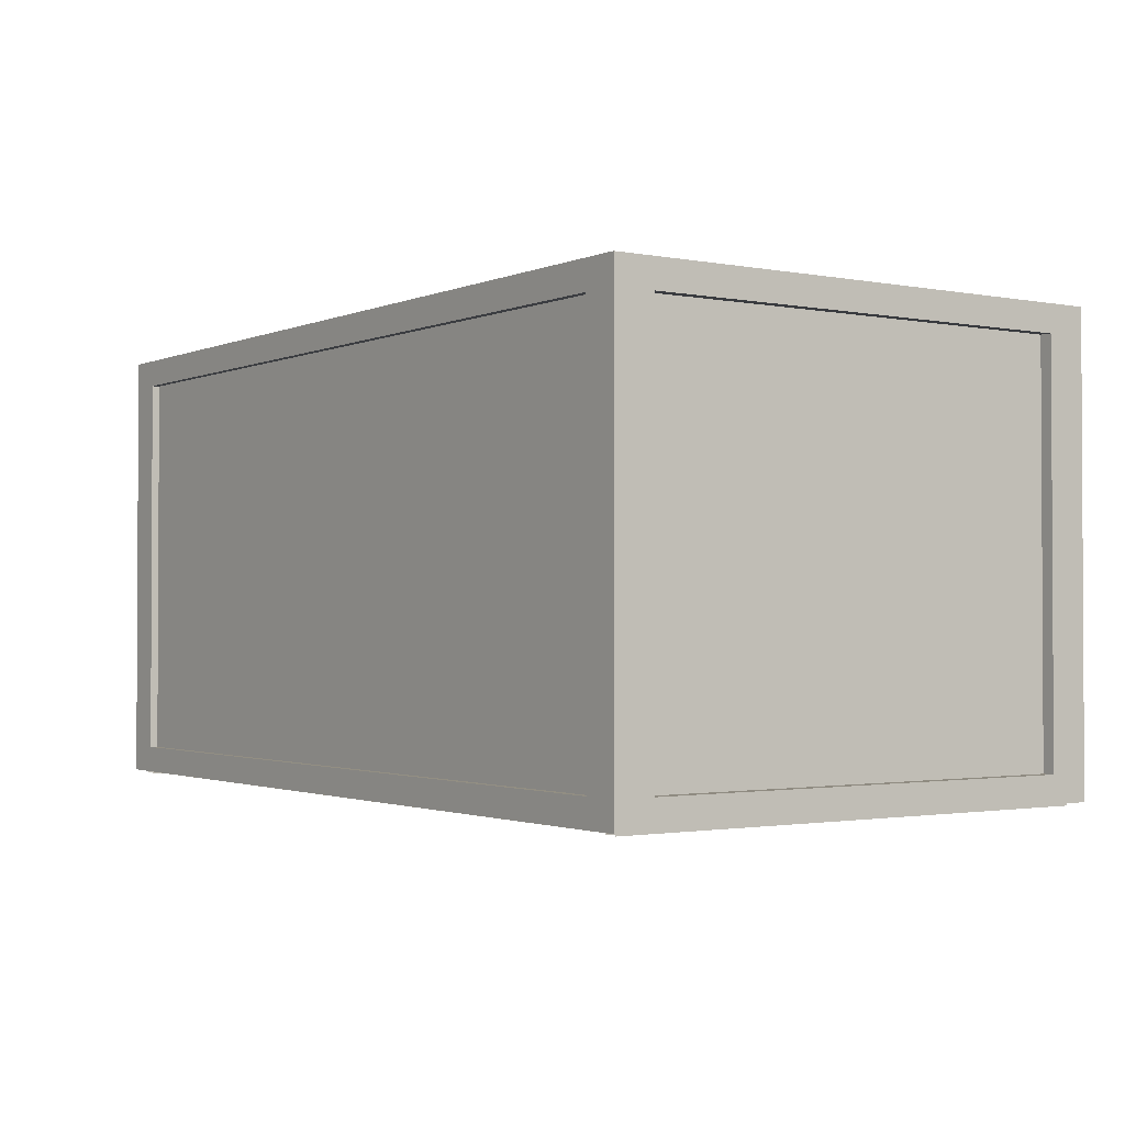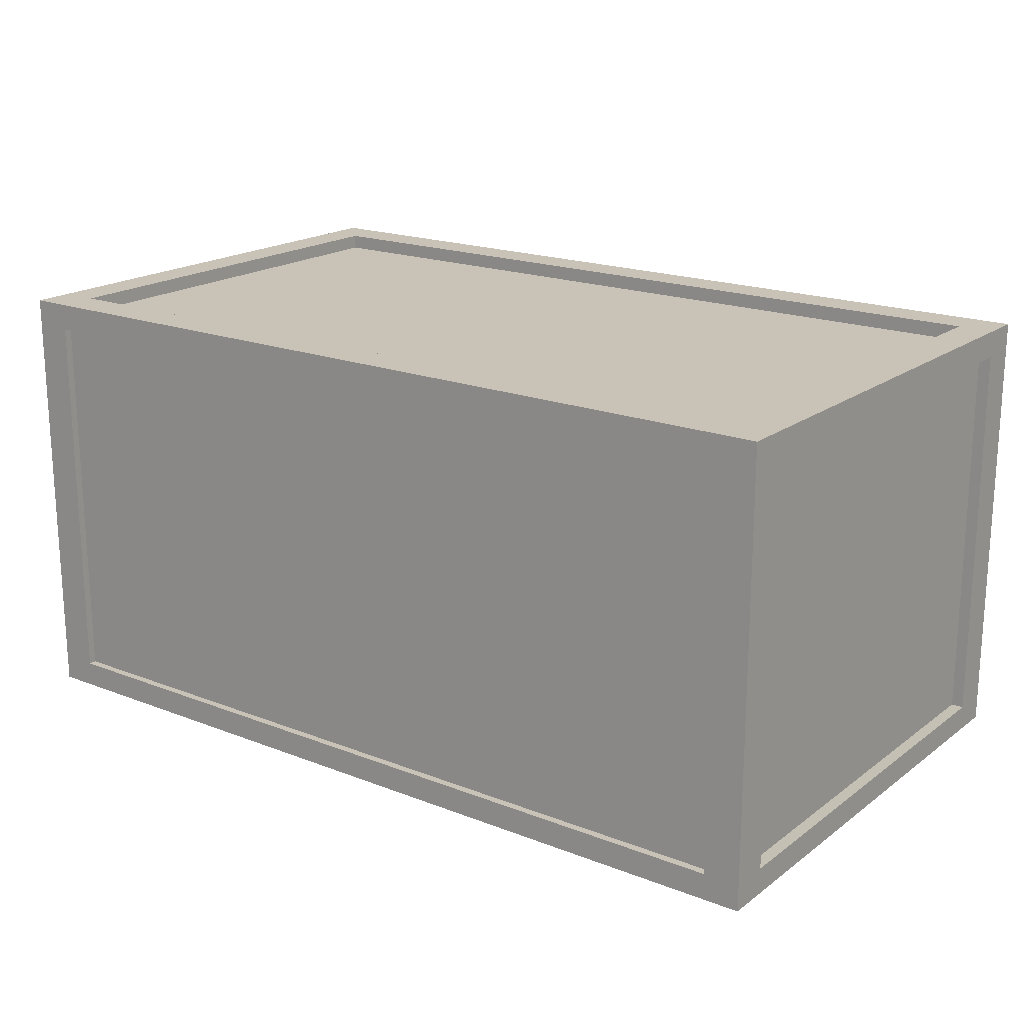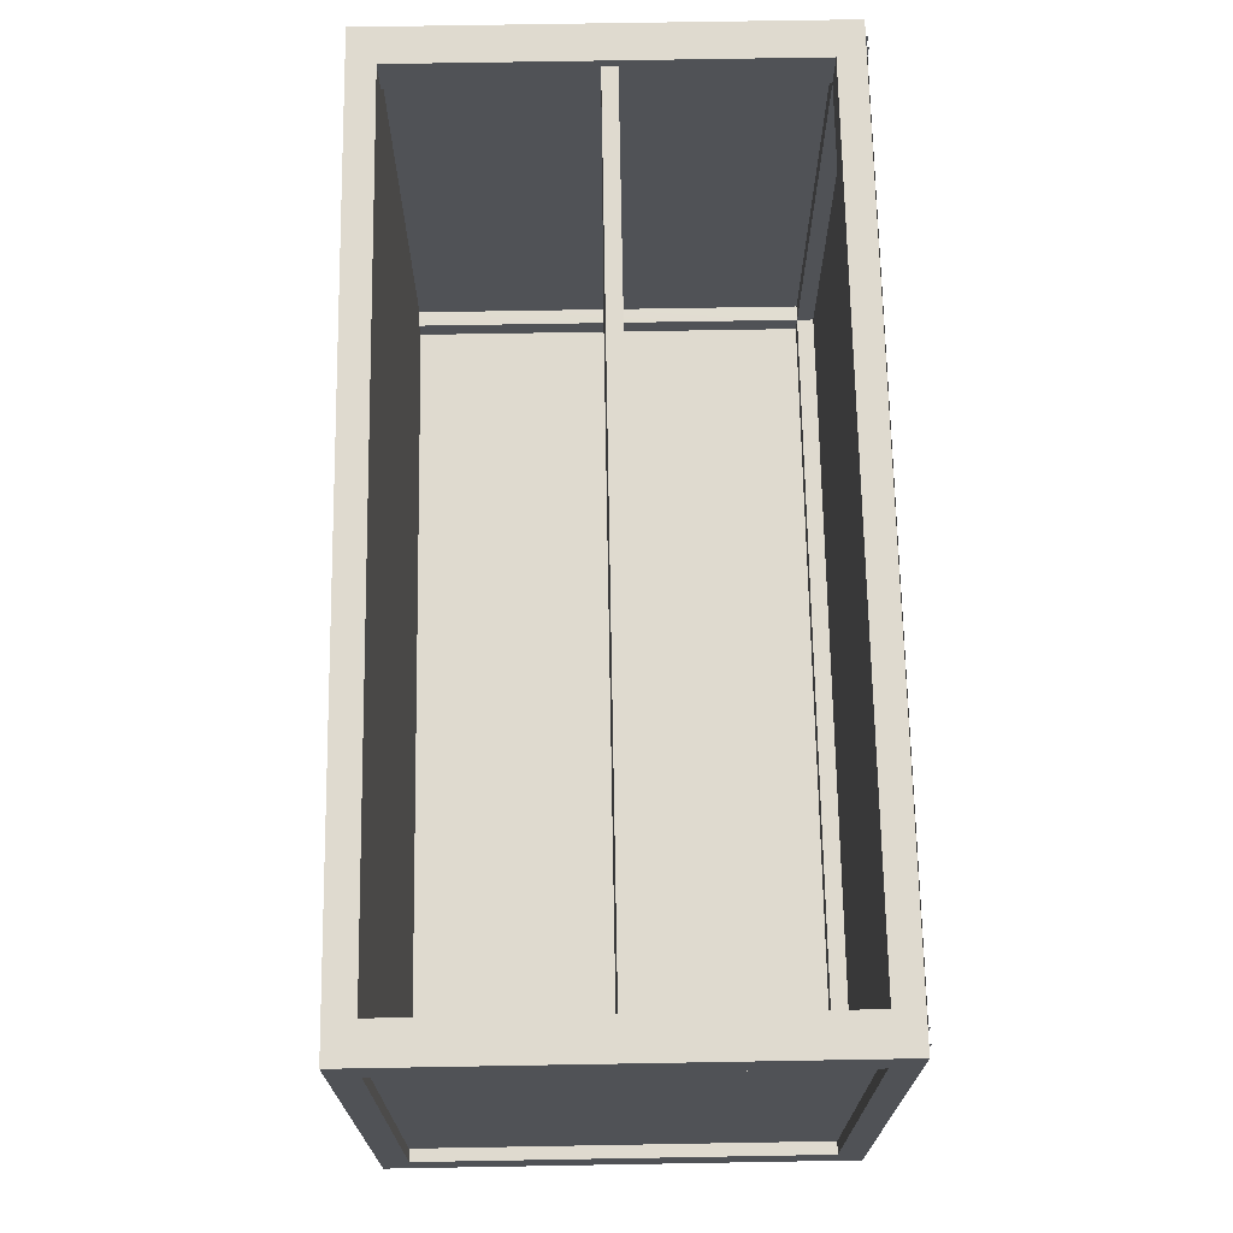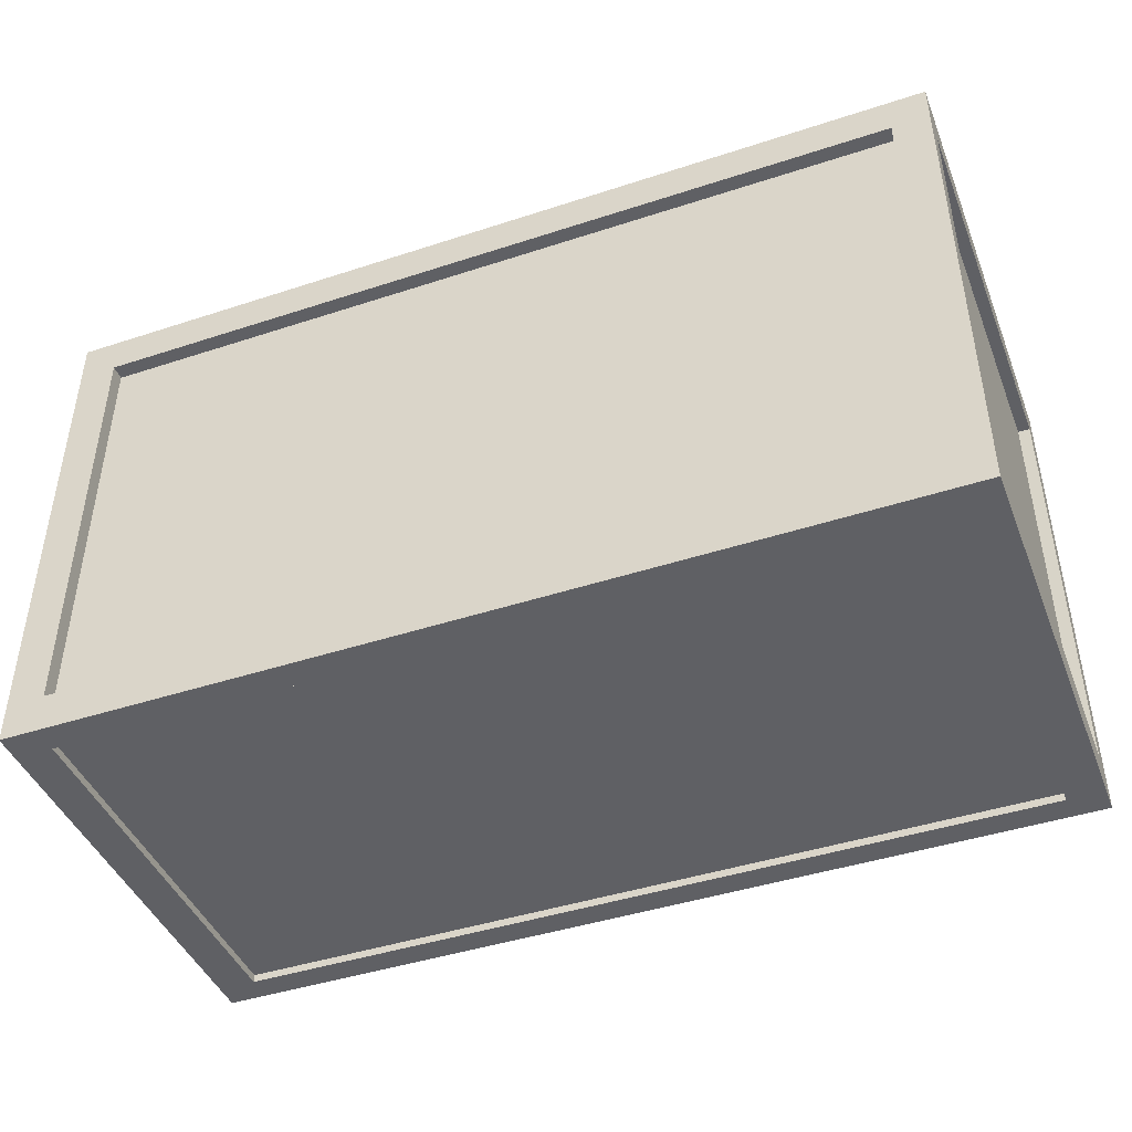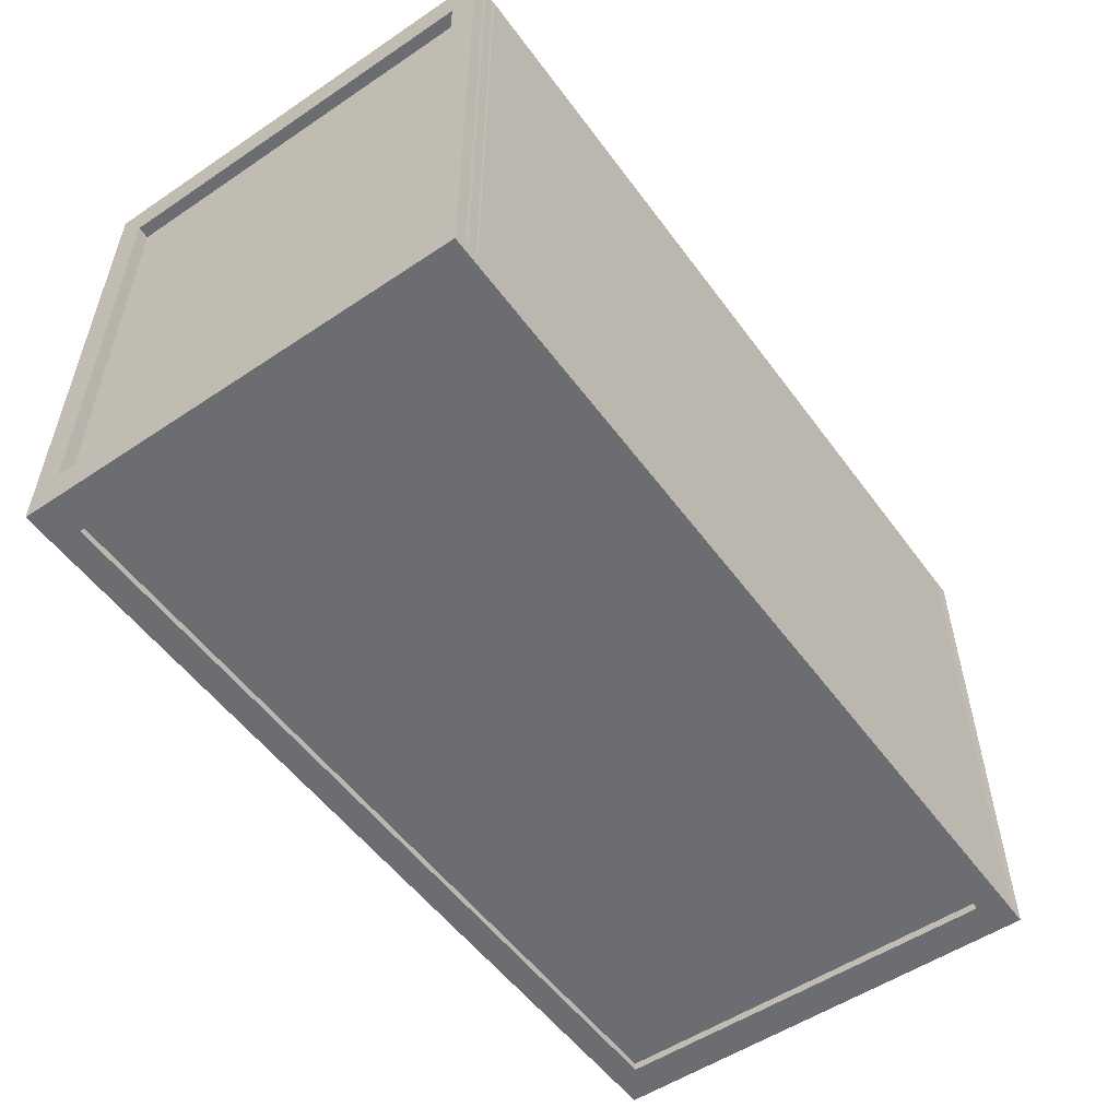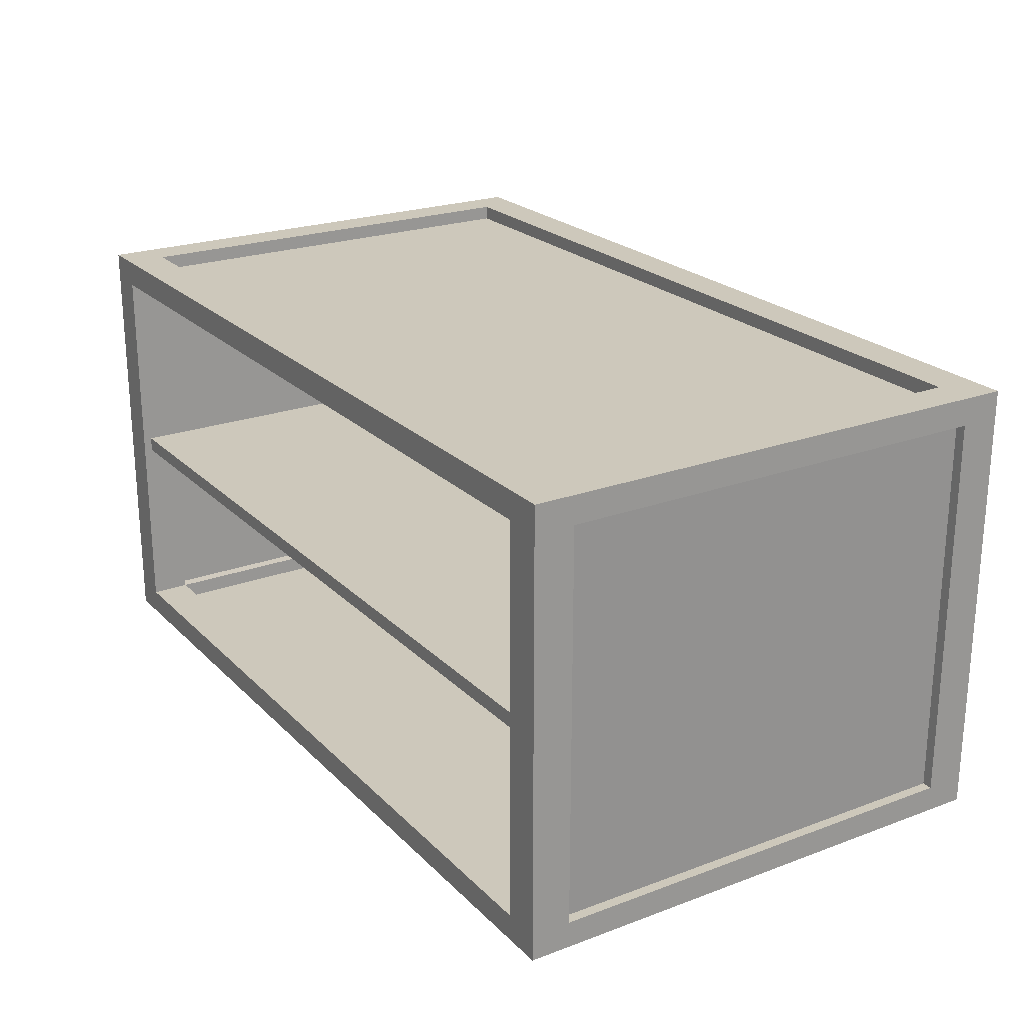
<metadata>
{"format":"obj","ext":"obj","renderer":"f3d","projection":"perspective","resolution":1024,"background":"white","views":[{"elev":-1.6,"azim":-124.6,"up":"+Y"},{"elev":18.9,"azim":-143.6,"up":"+Y"},{"elev":69.4,"azim":-91.0,"up":"+Z"},{"elev":-44.0,"azim":-159.0,"up":"+Z"},{"elev":-53.9,"azim":-54.5,"up":"+Z"},{"elev":22.9,"azim":57.7,"up":"+Y"}]}
</metadata>
<code>
g display_cube02
v -0.559 0.5754 -0.3395
v -0.559 0.005761 -0.3395
v 0.5592 0.005761 -0.3395
v 0.5592 0.5754 -0.3395
v -0.559 0.005761 -0.3243
v -0.559 0.5754 -0.3243
v 0.5592 0.5754 -0.3243
v 0.5592 0.005761 -0.3243
v -0.5707 0.01516 0.337
v -0.5707 0.01516 -0.3372
v 0.5709 0.01516 -0.3372
v 0.5709 0.01516 0.337
v -0.5707 -0.0001114 -0.3372
v -0.5707 -0.0001114 0.337
v 0.5709 -0.0001114 0.337
v 0.5709 -0.0001114 -0.3372
v -0.573 0.5813 0.337
v -0.573 0.5813 -0.3372
v 0.5733 0.5813 -0.3372
v 0.5733 0.5813 0.337
v -0.573 0.5648 -0.3372
v -0.573 0.5648 0.337
v 0.5733 0.5648 0.337
v 0.5733 0.5648 -0.3372
v -0.5672 0.5766 0.337
v -0.5672 0.5766 -0.3372
v -0.5672 -0.00246 -0.3372
v -0.5672 -0.00246 0.337
v -0.5836 0.5766 -0.3372
v -0.5836 0.5766 0.337
v -0.5836 -0.00246 0.337
v -0.5836 -0.00246 -0.3372
v 0.5862 0.5766 0.337
v 0.5862 0.5766 -0.3372
v 0.5862 -0.00246 -0.3372
v 0.5862 -0.00246 0.337
v 0.5709 0.5766 -0.3372
v 0.5709 0.5766 0.337
v 0.5709 -0.00246 0.337
v 0.5709 -0.00246 -0.3372
v -0.5507 0.2876 0.3381
v -0.5507 0.3076 0.3381
v 0.551 0.3076 0.3381
v 0.551 0.2876 0.3381
v -0.5507 0.3076 0.3381
v -0.5507 0.3076 -0.3243
v 0.551 0.3076 -0.3243
v 0.551 0.3076 0.3381
v -0.5507 0.3076 -0.3243
v -0.5507 0.2876 -0.3243
v 0.551 0.2876 -0.3243
v 0.551 0.3076 -0.3243
v -0.5507 0.2876 -0.3243
v -0.5507 0.2876 0.3381
v 0.551 0.2876 0.3381
v 0.551 0.2876 -0.3243
v 0.551 0.2876 0.3381
v 0.551 0.3076 0.3381
v 0.551 0.3076 -0.3243
v 0.551 0.2876 -0.3243
v -0.5507 0.2876 -0.3243
v -0.5507 0.3076 -0.3243
v -0.5507 0.3076 0.3381
v -0.5507 0.2876 0.3381
v -0.6001 0.03747 -0.3501
v -0.6001 0.002238 -0.3501
v -0.5507 0.002238 -0.3501
v -0.5507 0.03747 -0.3501
v 0.5498 0.002238 -0.3501
v -0.5507 0.5648 -0.3501
v -0.6001 0.5648 -0.3501
v -0.6001 0.6012 -0.3501
v -0.5507 0.6012 -0.3501
v 0.5498 0.5648 -0.3501
v 0.5498 0.6012 -0.3501
v 0.5498 0.03747 -0.3501
v 0.6003 0.5648 -0.3501
v 0.6003 0.6012 -0.3501
v 0.6003 0.03747 -0.3501
v 0.6003 0.002238 -0.3501
v 0.5498 0.002238 0.3499
v 0.6003 0.03747 0.3499
v 0.6003 0.002238 0.3499
v 0.5498 0.03747 0.3499
v -0.5507 0.002238 0.3499
v 0.5498 0.5648 0.3499
v -0.5507 0.03747 0.3499
v 0.6003 0.5648 0.3499
v 0.6003 0.6012 0.3499
v 0.5498 0.6012 0.3499
v -0.6001 0.002238 0.3499
v -0.6001 0.03747 0.3499
v -0.5507 0.5648 0.3499
v -0.6001 0.5648 0.3499
v -0.5507 0.6012 0.3499
v -0.6001 0.6012 0.3499
v -0.6001 0.002238 0.297
v -0.6001 0.002238 0.3499
v -0.5507 0.002238 0.3499
v -0.5507 0.002238 0.297
v 0.5498 0.002238 0.3499
v -0.5507 0.002238 -0.2973
v -0.6001 0.002238 -0.2973
v -0.6001 0.002238 -0.3501
v -0.5507 0.002238 -0.3501
v 0.5498 0.002238 -0.2973
v 0.5498 0.002238 -0.3501
v 0.5498 0.002238 0.297
v 0.6003 0.002238 -0.2973
v 0.6003 0.002238 -0.3501
v 0.6003 0.002238 0.297
v 0.6003 0.002238 0.3499
v -0.6001 0.002238 0.297
v -0.6001 0.03747 0.3499
v -0.6001 0.002238 0.3499
v -0.6001 0.03747 0.297
v -0.6001 0.002238 -0.2973
v -0.6001 0.5648 0.297
v -0.6001 0.03747 -0.2973
v -0.6001 0.5648 0.3499
v -0.6001 0.6012 0.3499
v -0.6001 0.6012 0.297
v -0.6001 0.002238 -0.3501
v -0.6001 0.03747 -0.3501
v -0.6001 0.5648 -0.2973
v -0.6001 0.5648 -0.3501
v -0.6001 0.6012 -0.2973
v -0.6001 0.6012 -0.3501
v 0.6003 0.5648 0.3499
v 0.6003 0.6012 0.3499
v 0.6003 0.6012 0.297
v 0.6003 0.5648 0.297
v 0.6003 0.6012 -0.2973
v 0.6003 0.03747 0.297
v 0.6003 0.03747 0.3499
v 0.6003 0.002238 0.3499
v 0.6003 0.002238 0.297
v 0.6003 0.03747 -0.2973
v 0.6003 0.002238 -0.2973
v 0.6003 0.002238 -0.3501
v 0.6003 0.03747 -0.3501
v 0.6003 0.5648 -0.2973
v 0.6003 0.5648 -0.3501
v 0.6003 0.6012 -0.3501
v 0.5498 0.6012 -0.3501
v 0.6003 0.6012 -0.3501
v 0.6003 0.6012 -0.2973
v 0.5498 0.6012 -0.2973
v 0.6003 0.6012 0.297
v -0.5507 0.6012 -0.2973
v 0.5498 0.6012 0.297
v 0.6003 0.6012 0.3499
v 0.5498 0.6012 0.3499
v -0.5507 0.6012 0.3499
v -0.5507 0.6012 0.297
v -0.6001 0.6012 0.3499
v -0.6001 0.6012 0.297
v -0.6001 0.6012 -0.2973
v -0.5507 0.6012 -0.3501
v -0.6001 0.6012 -0.3501
v -0.5507 0.002238 0.297
v -0.5507 0.03747 0.297
v -0.5507 0.03747 -0.2973
v -0.5507 0.002238 -0.2973
v -0.5507 0.002238 -0.2973
v -0.5507 0.03747 -0.2973
v 0.5498 0.03747 -0.2973
v 0.5498 0.002238 -0.2973
v 0.5498 0.002238 -0.2973
v 0.5498 0.03747 -0.2973
v 0.5498 0.03747 0.297
v 0.5498 0.002238 0.297
v 0.5498 0.002238 0.297
v 0.5498 0.03747 0.297
v -0.5507 0.03747 0.297
v -0.5507 0.002238 0.297
v -0.5507 0.6012 -0.2973
v -0.5507 0.566 -0.2973
v -0.5507 0.566 0.297
v -0.5507 0.6012 0.297
v 0.5498 0.6012 0.297
v 0.5498 0.566 0.297
v 0.5498 0.566 -0.2973
v 0.5498 0.6012 -0.2973
v 0.5498 0.6012 -0.2973
v -0.5507 0.566 -0.2973
v -0.5507 0.6012 -0.2973
v 0.5498 0.566 -0.2973
v 0.6003 0.5648 -0.2973
v 0.5498 0.03747 -0.2973
v 0.6003 0.03747 -0.2973
v -0.6001 0.5648 -0.2973
v -0.5507 0.03747 -0.2973
v -0.6001 0.03747 -0.2973
v -0.5507 0.6012 0.297
v -0.5507 0.566 0.297
v 0.5498 0.566 0.297
v 0.5498 0.6012 0.297
v -0.6001 0.03747 -0.2973
v -0.5507 0.03747 -0.2973
v -0.5507 0.03747 0.297
v -0.6001 0.03747 0.297
v -0.5507 0.03747 0.3499
v -0.5507 0.03747 0.297
v 0.5498 0.03747 0.297
v 0.5498 0.03747 0.3499
v -0.6001 0.5648 0.297
v -0.5507 0.566 0.297
v -0.5507 0.566 -0.2973
v -0.6001 0.5648 -0.2973
v 0.5498 0.5648 0.3499
v 0.5498 0.566 0.297
v -0.5507 0.566 0.297
v -0.5507 0.5648 0.3499
v -0.5507 0.03747 0.297
v -0.5507 0.566 0.297
v -0.6001 0.5648 0.297
v -0.6001 0.03747 0.297
v -0.5507 0.5648 0.3499
v -0.5507 0.566 0.297
v -0.5507 0.03747 0.297
v -0.5507 0.03747 0.3499
v 0.5498 0.03747 -0.3501
v 0.5498 0.03747 -0.2973
v -0.5507 0.03747 -0.2973
v -0.5507 0.03747 -0.3501
v -0.5507 0.5648 -0.3501
v -0.5507 0.566 -0.2973
v 0.5498 0.566 -0.2973
v 0.5498 0.5648 -0.3501
v 0.6003 0.5648 -0.2973
v 0.5498 0.566 -0.2973
v 0.5498 0.566 0.297
v 0.6003 0.5648 0.297
v 0.6003 0.03747 0.297
v 0.5498 0.03747 0.297
v 0.5498 0.03747 -0.2973
v 0.6003 0.03747 -0.2973
v 0.5498 0.03747 0.297
v 0.5498 0.566 0.297
v 0.5498 0.5648 0.3499
v 0.5498 0.03747 0.3499
v 0.5498 0.5648 -0.3501
v 0.5498 0.566 -0.2973
v 0.5498 0.03747 -0.2973
v 0.5498 0.03747 -0.3501
v -0.5507 0.03747 -0.2973
v -0.5507 0.566 -0.2973
v -0.5507 0.5648 -0.3501
v -0.5507 0.03747 -0.3501
g display_cube02_0
f 3 2 1
f 4 3 1
f 7 6 5
f 8 7 5
f 11 10 9
f 12 11 9
f 15 14 13
f 16 15 13
f 19 18 17
f 20 19 17
f 23 22 21
f 24 23 21
f 27 26 25
f 28 27 25
f 31 30 29
f 32 31 29
f 35 34 33
f 36 35 33
f 39 38 37
f 40 39 37
f 43 42 41
f 44 43 41
f 47 46 45
f 48 47 45
f 51 50 49
f 52 51 49
f 55 54 53
f 56 55 53
f 59 58 57
f 60 59 57
f 63 62 61
f 64 63 61
f 67 66 65
f 68 67 65
f 69 67 68
f 70 68 65
f 71 70 65
f 70 71 72
f 73 70 72
f 74 70 73
f 75 74 73
f 76 69 68
f 74 75 77
f 74 77 76
f 75 78 77
f 77 79 76
f 76 79 69
f 79 80 69
f 83 82 81
f 82 84 81
f 81 84 85
f 86 84 82
f 84 87 85
f 88 86 82
f 88 89 86
f 89 90 86
f 85 87 91
f 87 92 91
f 86 90 93
f 92 87 94
f 87 93 94
f 90 95 93
f 93 95 94
f 95 96 94
f 99 98 97
f 100 99 97
f 99 100 101
f 102 100 97
f 103 102 97
f 102 103 104
f 105 102 104
f 102 105 106
f 105 107 106
f 100 108 101
f 106 107 109
f 106 109 108
f 107 110 109
f 109 111 108
f 108 111 101
f 111 112 101
f 115 114 113
f 114 116 113
f 117 113 116
f 118 116 114
f 119 117 116
f 120 118 114
f 120 121 118
f 121 122 118
f 117 119 123
f 119 124 123
f 125 118 122
f 126 124 119
f 125 126 119
f 127 125 122
f 125 127 126
f 127 128 126
f 131 130 129
f 132 131 129
f 133 131 132
f 132 129 134
f 129 135 134
f 134 135 136
f 137 134 136
f 138 134 137
f 139 138 137
f 139 140 138
f 140 141 138
f 142 138 141
f 142 133 132
f 143 142 141
f 142 143 133
f 143 144 133
f 147 146 145
f 148 147 145
f 147 148 149
f 148 145 150
f 148 151 149
f 152 149 151
f 153 152 151
f 153 151 154
f 151 155 154
f 154 155 156
f 155 157 156
f 157 155 158
f 155 150 158
f 145 159 150
f 150 159 158
f 159 160 158
f 163 162 161
f 164 163 161
f 167 166 165
f 168 167 165
f 171 170 169
f 172 171 169
f 175 174 173
f 176 175 173
f 179 178 177
f 180 179 177
f 183 182 181
f 184 183 181
f 187 186 185
f 186 188 185
f 188 190 189
f 190 191 189
f 193 186 192
f 194 193 192
f 197 196 195
f 198 197 195
f 201 200 199
f 202 201 199
f 205 204 203
f 206 205 203
f 209 208 207
f 210 209 207
f 213 212 211
f 214 213 211
f 217 216 215
f 218 217 215
f 221 220 219
f 222 221 219
f 225 224 223
f 226 225 223
f 229 228 227
f 230 229 227
f 233 232 231
f 234 233 231
f 237 236 235
f 238 237 235
f 241 240 239
f 242 241 239
f 245 244 243
f 246 245 243
f 249 248 247
f 250 249 247

</code>
